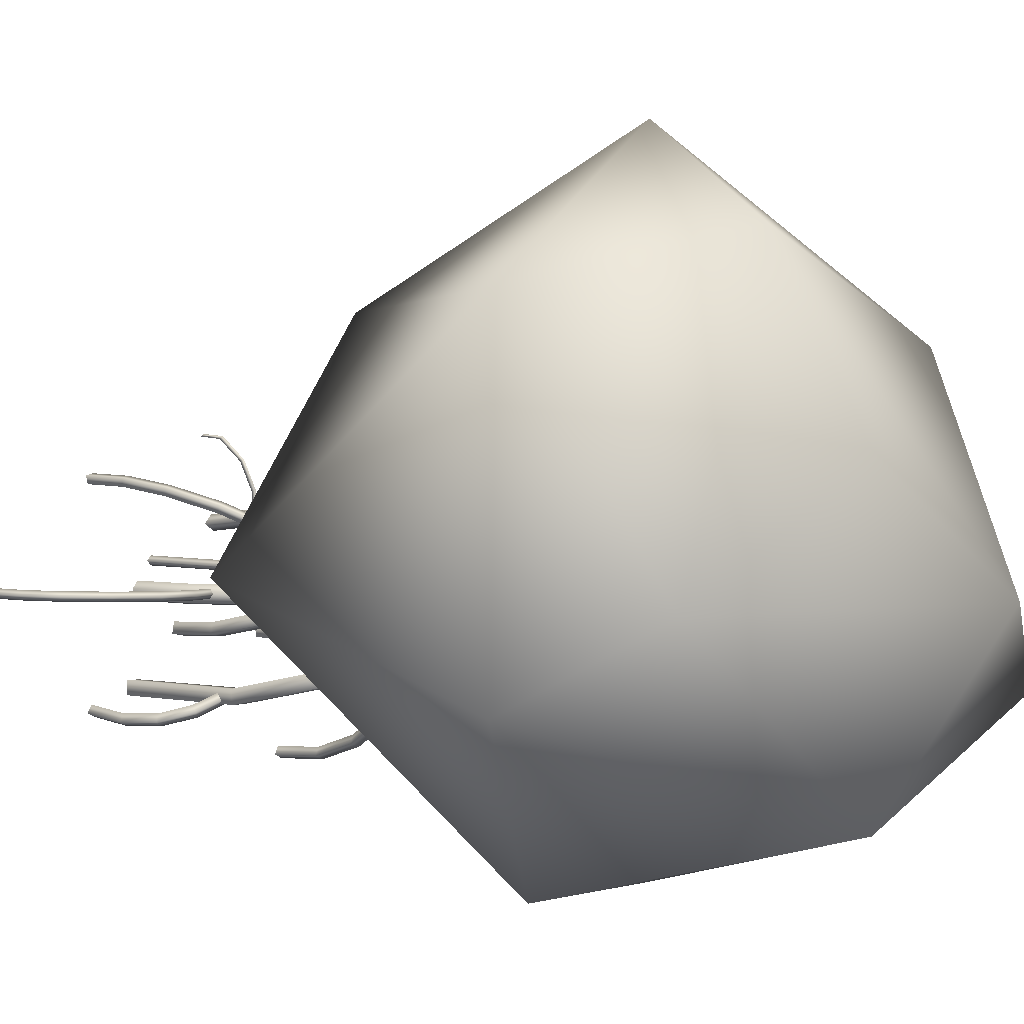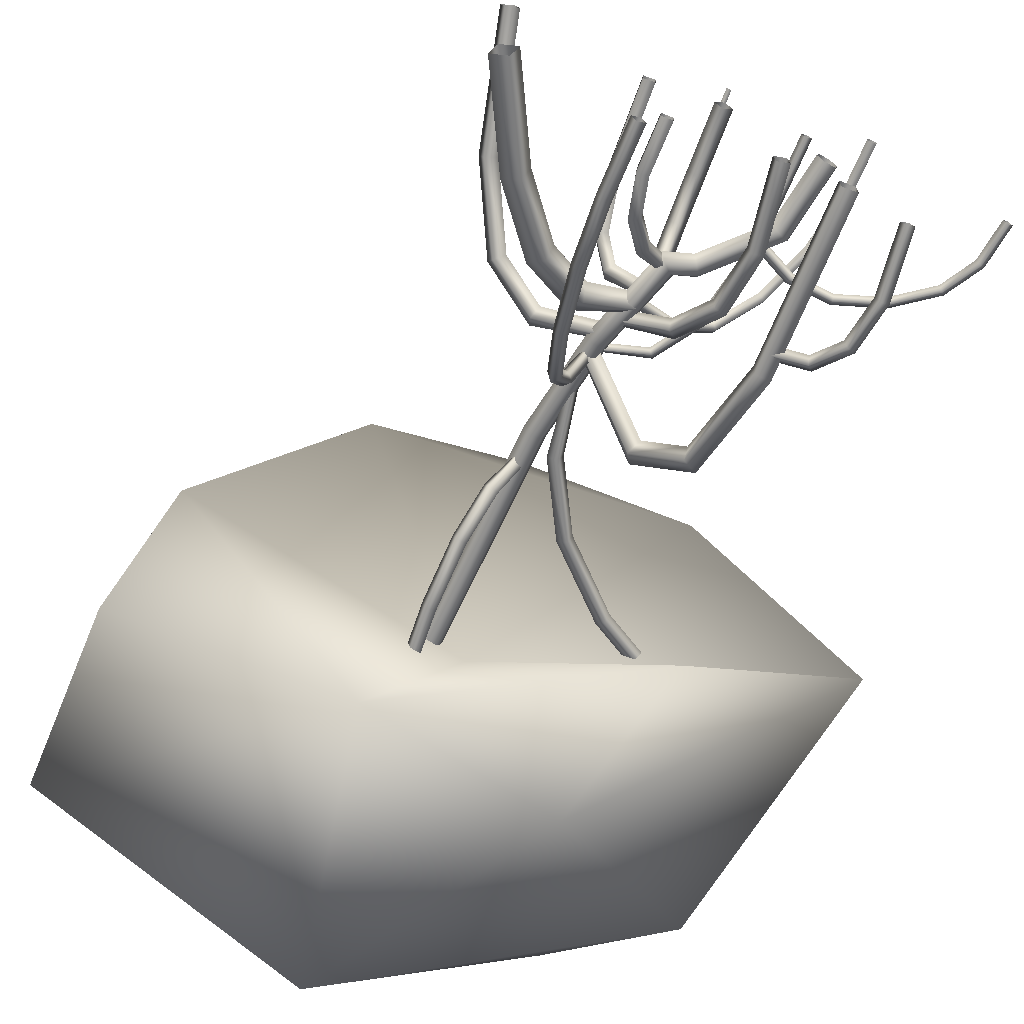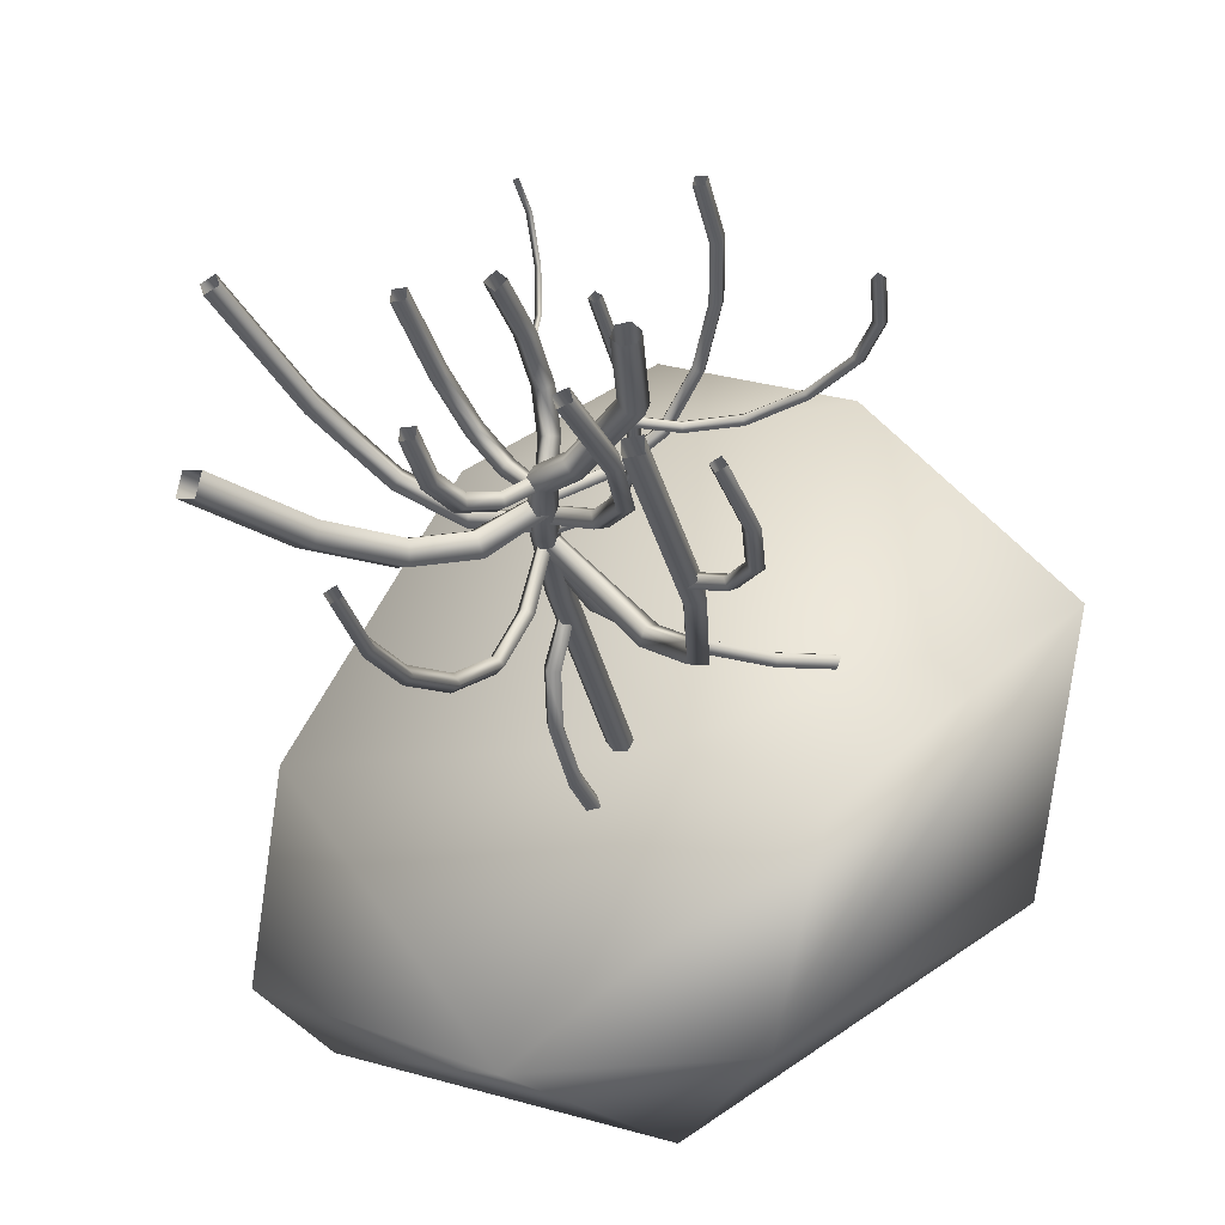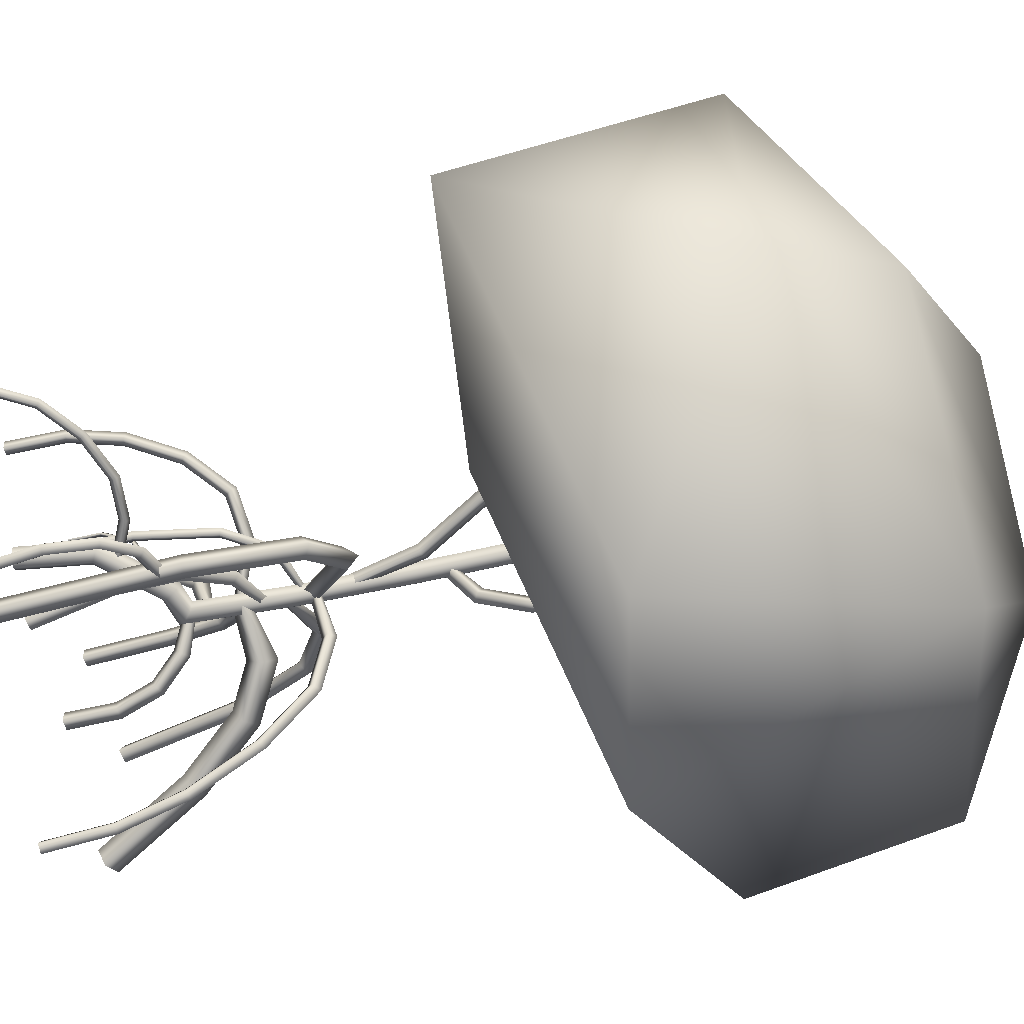
<metadata>
{"format":"obj","ext":"obj","renderer":"f3d","projection":"perspective","resolution":1024,"background":"white","views":[{"elev":3.4,"azim":142.5,"up":"+Z"},{"elev":-68.6,"azim":-16.7,"up":"+Z"},{"elev":-35.3,"azim":19.0,"up":"+Z"},{"elev":-59.8,"azim":109.3,"up":"+Z"}]}
</metadata>
<code>
v  5.319 6.825 10.98
v  5.799 7.54 15.71
v  6.207 6.908 15.53
v  5.752 6.187 11.01
v  5.454 6.855 15.62
v  4.999 6.133 11.09
v  6.531 5.163 20.64
v  6.922 4.594 20.35
v  6.169 4.54 20.44
v  7.304 -0.011 24.3
v  7.675 -0.3687 23.81
v  6.924 -0.4498 23.89
v  7.714 -5.312 24.5
v  8.068 -5.587 24.08
v  7.316 -5.64 24.16
v  14.47 7.508 -0.1904
v  20.7 11.41 0.1037
v  20.37 12.16 0.917
v  14.01 8.179 0.617
v  20.09 12.94 0.1117
v  13.61 8.881 -0.1943
v  20.43 12.19 -0.7017
v  14.07 8.21 -1.002
v  27.02 12.65 0.3496
v  27 13.46 1.175
v  27.04 14.3 0.382
v  27.06 13.49 -0.4436
v  34.24 11.04 0.5729
v  34.5 11.79 1.407
v  34.83 12.57 0.623
v  34.56 11.82 -0.2114
v  40.54 7.405 0.7251
v  41.06 8.009 1.565
v  41.64 8.643 0.7873
v  41.12 8.04 -0.0532
v  44.12 2.633 0.7596
v  44.84 2.971 1.602
v  45.61 3.339 0.8257
v  44.9 3.002 -0.0167
v  45.69 -3.785 0.6921
v  46.45 -3.608 1.533
v  47.26 -3.401 0.7547
v  46.51 -3.577 -0.086
v  18.25 19.85 -14.94
v  24.16 19.06 -17.26
v  23.32 18.1 -18.15
v  17.71 18.85 -15.95
v  23.2 17.02 -17.02
v  17.95 17.73 -14.96
v  24.04 17.98 -16.13
v  18.48 18.73 -13.95
v  28.48 14.55 -18.89
v  27.23 14.01 -19.63
v  26.64 13.43 -18.32
v  27.88 13.97 -17.58
v  30.43 6.809 -19.51
v  29.09 6.674 -20.22
v  28.37 6.557 -18.87
v  29.72 6.692 -18.17
v  30.23 -3.908 -19.23
v  28.89 -3.902 -19.94
v  28.18 -3.854 -18.6
v  29.52 -3.86 -17.89
v  3.101 18.6 0.0809
v  3.726 17.52 6.857
v  5.169 16.46 5.981
v  3.852 18.03 -0.1503
v  3.895 15.03 5.365
v  2.647 16.51 -0.283
v  2.453 16.09 6.241
v  1.896 17.08 -0.0518
v  4.635 12.53 11.15
v  5.971 12.06 9.771
v  4.574 11.31 8.569
v  3.237 11.79 9.946
v  5.335 4.547 12.53
v  6.625 4.592 11.06
v  5.174 4.455 9.754
v  3.884 4.41 11.22
v  5.851 -6.139 11.32
v  7.133 -5.914 9.877
v  5.672 -5.84 8.594
v  4.39 -6.065 10.04
v  -6.716 49.59 7.45
v  -10.01 53.67 1.952
v  -8.494 54.59 2.17
v  -5.349 50.69 7.447
v  -9.097 55.34 3.671
v  -5.72 51.15 8.082
v  -10.61 54.42 3.453
v  -7.088 50.05 8.085
v  -12.5 61.62 -1.119
v  -10.84 62.07 -0.7187
v  -11.3 62.35 0.9644
v  -12.96 61.9 0.5643
v  -13.9 72.76 -1.967
v  -12.2 72.89 -1.543
v  -12.62 72.85 0.1649
v  -14.32 72.72 -0.2596
v  -14.28 87.05 -0.7155
v  -12.57 87.05 -0.3014
v  -12.99 86.89 1.396
v  -14.69 86.89 0.9817
v  25.82 84.04 13.78
v  12.03 73.24 10.52
v  12.57 72.34 11.95
v  26.26 83.06 15.18
v  13.71 71.42 10.95
v  27.29 82.05 14.15
v  13.18 72.33 9.523
v  26.85 83.03 12.75
v  2.377 61.46 7.96
v  3.09 60.77 9.431
v  4.449 60.12 8.487
v  3.736 60.81 7.016
v  -3.009 48.74 6.112
v  -2.162 48.36 7.629
v  -0.6408 48.09 6.741
v  -1.488 48.47 5.224
v  -3.687 35.32 4.815
v  -2.846 35.13 6.358
v  -1.99 35.1 5.874
v  -2.83 35.3 4.33
v  -1.046 29.78 4.604
v  5.83 28.46 4.576
v  6.239 29.2 5.413
v  -0.9814 30.24 5.088
v  6.691 29.96 4.63
v  -0.8318 31.03 4.275
v  6.283 29.23 3.794
v  -0.8963 30.57 3.791
v  10.93 22.3 4.6
v  11.63 22.68 5.437
v  12.39 23.08 4.656
v  11.68 22.71 3.818
v  14.45 10.68 4.488
v  15.23 10.82 5.324
v  16.05 11 4.54
v  15.28 10.85 3.704
v  16.24 -6.429 4.237
v  17.02 -6.359 5.071
v  17.85 -6.261 4.286
v  17.07 -6.331 3.452
v  1.671 20.65 0.8819
v  -2.949 21.41 6.644
v  -1.606 20.14 7.145
v  2.604 19.44 1.853
v  -2.16 18.77 5.93
v  2.074 18.72 1.444
v  -3.503 20.04 5.429
v  1.141 19.93 0.4727
v  -5.798 16.48 10.09
v  -4.032 15.94 10.08
v  -4.163 15.3 8.354
v  -5.929 15.84 8.364
v  -6.687 7.14 11.63
v  -4.874 7.097 11.54
v  -4.958 6.952 9.734
v  -6.771 6.994 9.826
v  -5.938 -6.491 11.62
v  -4.132 -6.392 11.53
v  -4.225 -6.396 9.724
v  -6.03 -6.495 9.816
v  -0.8179 30.67 3.718
v  7.349 38.7 -5.362
v  8.28 40.7 -3.944
v  -0.6253 31.38 4.657
v  6.864 42.59 -5.08
v  -2.575 32.73 4.033
v  5.934 40.59 -6.498
v  -2.768 32.02 3.093
v  12.92 36.02 -10.37
v  15.06 37.44 -10.03
v  14.84 38.74 -12.25
v  12.71 37.33 -12.59
v  17.23 21.53 -13.73
v  19.65 21.97 -13.61
v  19.73 22.31 -16.05
v  17.31 21.86 -16.17
v  19.63 -5.913 -14.79
v  22.07 -5.704 -14.69
v  22.17 -5.6 -17.14
v  19.73 -5.81 -17.24
v  -0.2434 23.92 3.109
v  6.661 22 -0.7527
v  7.959 23.31 0.1353
v  0.2673 24.74 3.746
v  7.878 24.59 -1.438
v  -0.16 26.06 2.316
v  6.58 23.27 -2.326
v  -0.6708 25.25 1.679
v  10.87 17.04 -3.329
v  12.7 17.73 -2.768
v  13.04 18.51 -4.598
v  11.21 17.82 -5.159
v  12.66 8.257 -5.144
v  14.62 8.326 -4.71
v  15.06 8.624 -6.641
v  13.1 8.555 -7.074
v  11.8 -4.688 -6.117
v  13.74 -4.849 -5.701
v  14.17 -4.731 -7.645
v  12.22 -4.57 -8.061
v  3.733 16.42 -0.5659
v  -1.174 13.74 -4.773
v  -1.393 12.63 -3.341
v  3.306 15.21 0.7005
v  0.0831 11.66 -3.811
v  4.066 14.57 0.3193
v  0.3018 12.77 -5.242
v  4.493 15.78 -0.9472
v  -4.139 8.759 -7.801
v  -4.098 8.086 -6.104
v  -2.36 7.559 -6.305
v  -2.402 8.233 -8.002
v  -5.178 1.983 -9.261
v  -5.062 1.794 -7.459
v  -3.25 1.756 -7.555
v  -3.366 1.945 -9.357
v  -4.382 -6.266 -9.208
v  -4.286 -6.245 -7.407
v  -2.494 -6.073 -7.505
v  -2.59 -6.094 -9.305
v  1.386 20.92 2.323
v  8.178 24.26 6.971
v  7.464 25.22 7.769
v  0.8529 21.44 2.727
v  7.812 26.29 6.864
v  1.039 22.39 1.687
v  8.527 25.32 6.066
v  1.572 21.87 1.284
v  13.98 23.89 10.57
v  13.74 24.82 11.66
v  14.55 25.86 11.05
v  14.8 24.93 9.96
v  19.44 19.03 13.69
v  19.52 19.67 14.97
v  20.67 20.42 14.54
v  20.59 19.77 13.26
v  23.9 11.52 16.02
v  24.12 11.93 17.37
v  25.41 12.43 17.02
v  25.18 12.03 15.67
v  26.52 3.573 17.18
v  26.82 3.744 18.57
v  28.19 4.018 18.25
v  27.89 3.846 16.87
v  27.56 -5.641 17.28
v  27.87 -5.593 18.66
v  29.25 -5.441 18.34
v  28.93 -5.49 16.96
v  -1.72 32.57 5.237
v  -5.221 34.66 -4.206
v  -6.175 33.44 -3.821
v  -2.768 31.4 5.367
v  -5.022 32.38 -4.118
v  -2.213 30.88 5.078
v  -4.068 33.6 -4.503
v  -1.165 32.04 4.947
v  -7.829 31.77 -12.92
v  -8.624 30.73 -12
v  -7.315 29.84 -11.78
v  -6.519 30.88 -12.69
v  -9.708 23.21 -20.52
v  -10.43 22.49 -19.33
v  -9.054 21.93 -18.81
v  -8.328 22.65 -20.01
v  -10.7 12.23 -26.3
v  -11.41 11.72 -24.99
v  -10.01 11.39 -24.35
v  -9.303 11.91 -25.66
v  -10.65 1.699 -29.57
v  -11.36 1.389 -28.2
v  -9.963 1.315 -27.48
v  -9.255 1.625 -28.86
v  -9.635 -9.267 -30.6
v  -10.35 -9.463 -29.22
v  -8.966 -9.402 -28.49
v  -8.247 -9.206 -29.87
v  -1.159 28.85 3.286
v  -10.82 31.33 8.173
v  -9.872 29.73 9.4
v  -0.7622 27.41 4.805
v  -10.2 28.13 7.9
v  -1.283 26.55 4.093
v  -11.15 29.72 6.673
v  -1.68 27.99 2.573
v  -18.83 25.16 11.93
v  -17.09 24.18 12.79
v  -16.63 23.18 10.92
v  -18.36 24.17 10.06
v  -24.19 11.47 14.47
v  -22.23 11.04 15.22
v  -21.55 10.61 13.24
v  -23.5 11.04 12.49
v  -27.29 -9.432 15.95
v  -25.31 -9.673 16.69
v  -24.59 -9.92 14.7
v  -26.58 -9.679 13.96
v  1.325 23.41 1.127
v  -7.362 24.63 -1.997
v  -7.586 22.28 0.2032
v  0.5447 21.53 2.77
v  -6.149 20.11 -1.71
v  0.8994 20.52 1.72
v  -5.925 22.47 -3.91
v  1.679 22.39 0.0771
v  -15.09 18.97 -5.37
v  -14.42 17.27 -2.782
v  -12.1 15.75 -4.307
v  -12.76 17.45 -6.896
v  -22.01 7.967 -8.658
v  -21.03 6.78 -5.916
v  -18.38 5.778 -7.288
v  -19.37 6.964 -10.03
v  -28.45 -8.184 -11.98
v  -27.39 -9.18 -9.199
v  -24.67 -9.992 -10.53
v  -25.73 -8.996 -13.31
v  -7.617 132.7 24.82
v  19.5 126.3 5.348
v  -37.85 130.1 4.343
v  35.67 108.7 -7.883
v  -16.71 123.6 -26.11
v  -60.91 111.2 -11.38
v  8.355 81.56 -38.74
v  -21.94 71.52 -40.78
v  -57.71 78.11 -19.47
v  -51.5 68.86 6.685
v  -1.818 119 54.58
v  -46.1 105.2 38.61
v  -3.982 92.68 69.77
v  -26.22 64.67 44.25
v  -0.8205 69.42 59.23
v  35.12 108.1 46.01
v  26.65 66.28 43.32
v  52.18 69.53 8.231
v  21.06 64.3 -17.47
v  -4.734 84.08 9.262
v  21.07 -4.604 -1.675
v  18.04 6.949 -1.561
v  18.49 7.249 0.112
v  21.57 -4.488 -0.0043
v  17.44 6.578 1.394
v  20.43 -4.801 1.281
v  15.93 5.608 1.003
v  18.78 -5.231 0.8957
v  15.47 5.308 -0.6697
v  18.27 -5.347 -0.7753
v  16.53 5.979 -1.952
v  19.42 -5.034 -2.061
v  8.116 15.07 -1.761
v  8.266 15.63 -0.0977
v  7.694 14.58 1.201
v  6.971 12.96 0.8354
v  6.822 12.39 -0.8281
v  7.394 13.45 -2.126
v  4.373 15.73 -2.151
v  5.029 16.21 -0.4345
v  4.372 15.17 0.855
v  3.059 13.66 0.4283
v  2.404 13.18 -1.288
v  3.061 14.22 -2.577
v  -0.7064 29.98 2.66
v  0.145 29.83 4.181
v  -0.6868 29.2 5.592
v  -2.37 28.72 5.481
v  -3.221 28.88 3.959
v  -2.39 29.51 2.549
v  -4.699 46.42 6.089
v  -3.871 46.36 7.63
v  -4.769 46 9.097
v  -6.495 45.7 9.023
v  -7.323 45.77 7.482
v  -6.426 46.13 6.015
v  -10.45 88.67 8.735
v  -9.615 88.59 10.27
v  -10.51 88.16 11.74
v  -12.23 87.83 11.66
v  -13.06 87.91 10.12
v  -12.17 88.33 8.658
o GeoSphere001
g GeoSphere001
f 1 2 3 4
f 4 3 5 6
f 6 5 2 1
f 2 7 8 3
f 3 8 9 5
f 5 9 7 2
f 7 10 11 8
f 8 11 12 9
f 9 12 10 7
f 10 13 14 11
f 11 14 15 12
f 12 15 13 10
f 16 17 18 19
f 19 18 20 21
f 21 20 22 23
f 23 22 17 16
f 17 24 25 18
f 18 25 26 20
f 20 26 27 22
f 22 27 24 17
f 24 28 29 25
f 25 29 30 26
f 26 30 31 27
f 27 31 28 24
f 28 32 33 29
f 29 33 34 30
f 30 34 35 31
f 31 35 32 28
f 32 36 37 33
f 33 37 38 34
f 34 38 39 35
f 35 39 36 32
f 36 40 41 37
f 37 41 42 38
f 38 42 43 39
f 39 43 40 36
f 44 45 46 47
f 47 46 48 49
f 49 48 50 51
f 51 50 45 44
f 45 52 53 46
f 46 53 54 48
f 48 54 55 50
f 50 55 52 45
f 52 56 57 53
f 53 57 58 54
f 54 58 59 55
f 55 59 56 52
f 56 60 61 57
f 57 61 62 58
f 58 62 63 59
f 59 63 60 56
f 64 65 66 67
f 67 66 68 69
f 69 68 70 71
f 71 70 65 64
f 65 72 73 66
f 66 73 74 68
f 68 74 75 70
f 70 75 72 65
f 72 76 77 73
f 73 77 78 74
f 74 78 79 75
f 75 79 76 72
f 76 80 81 77
f 77 81 82 78
f 78 82 83 79
f 79 83 80 76
f 84 85 86 87
f 87 86 88 89
f 89 88 90 91
f 91 90 85 84
f 85 92 93 86
f 86 93 94 88
f 88 94 95 90
f 90 95 92 85
f 92 96 97 93
f 93 97 98 94
f 94 98 99 95
f 95 99 96 92
f 96 100 101 97
f 97 101 102 98
f 98 102 103 99
f 99 103 100 96
f 104 105 106 107
f 107 106 108 109
f 109 108 110 111
f 111 110 105 104
f 105 112 113 106
f 106 113 114 108
f 108 114 115 110
f 110 115 112 105
f 112 116 117 113
f 113 117 118 114
f 114 118 119 115
f 115 119 116 112
f 116 120 121 117
f 117 121 122 118
f 118 122 123 119
f 119 123 120 116
f 124 125 126 127
f 127 126 128 129
f 129 128 130 131
f 131 130 125 124
f 125 132 133 126
f 126 133 134 128
f 128 134 135 130
f 130 135 132 125
f 132 136 137 133
f 133 137 138 134
f 134 138 139 135
f 135 139 136 132
f 136 140 141 137
f 137 141 142 138
f 138 142 143 139
f 139 143 140 136
f 144 145 146 147
f 147 146 148 149
f 149 148 150 151
f 151 150 145 144
f 145 152 153 146
f 146 153 154 148
f 148 154 155 150
f 150 155 152 145
f 152 156 157 153
f 153 157 158 154
f 154 158 159 155
f 155 159 156 152
f 156 160 161 157
f 157 161 162 158
f 158 162 163 159
f 159 163 160 156
f 164 165 166 167
f 167 166 168 169
f 169 168 170 171
f 171 170 165 164
f 165 172 173 166
f 166 173 174 168
f 168 174 175 170
f 170 175 172 165
f 172 176 177 173
f 173 177 178 174
f 174 178 179 175
f 175 179 176 172
f 176 180 181 177
f 177 181 182 178
f 178 182 183 179
f 179 183 180 176
f 184 185 186 187
f 187 186 188 189
f 189 188 190 191
f 191 190 185 184
f 185 192 193 186
f 186 193 194 188
f 188 194 195 190
f 190 195 192 185
f 192 196 197 193
f 193 197 198 194
f 194 198 199 195
f 195 199 196 192
f 196 200 201 197
f 197 201 202 198
f 198 202 203 199
f 199 203 200 196
f 204 205 206 207
f 207 206 208 209
f 209 208 210 211
f 211 210 205 204
f 205 212 213 206
f 206 213 214 208
f 208 214 215 210
f 210 215 212 205
f 212 216 217 213
f 213 217 218 214
f 214 218 219 215
f 215 219 216 212
f 216 220 221 217
f 217 221 222 218
f 218 222 223 219
f 219 223 220 216
f 224 225 226 227
f 227 226 228 229
f 229 228 230 231
f 231 230 225 224
f 225 232 233 226
f 226 233 234 228
f 228 234 235 230
f 230 235 232 225
f 232 236 237 233
f 233 237 238 234
f 234 238 239 235
f 235 239 236 232
f 236 240 241 237
f 237 241 242 238
f 238 242 243 239
f 239 243 240 236
f 240 244 245 241
f 241 245 246 242
f 242 246 247 243
f 243 247 244 240
f 244 248 249 245
f 245 249 250 246
f 246 250 251 247
f 247 251 248 244
f 252 253 254 255
f 255 254 256 257
f 257 256 258 259
f 259 258 253 252
f 253 260 261 254
f 254 261 262 256
f 256 262 263 258
f 258 263 260 253
f 260 264 265 261
f 261 265 266 262
f 262 266 267 263
f 263 267 264 260
f 264 268 269 265
f 265 269 270 266
f 266 270 271 267
f 267 271 268 264
f 268 272 273 269
f 269 273 274 270
f 270 274 275 271
f 271 275 272 268
f 272 276 277 273
f 273 277 278 274
f 274 278 279 275
f 275 279 276 272
f 280 281 282 283
f 283 282 284 285
f 285 284 286 287
f 287 286 281 280
f 281 288 289 282
f 282 289 290 284
f 284 290 291 286
f 286 291 288 281
f 288 292 293 289
f 289 293 294 290
f 290 294 295 291
f 291 295 292 288
f 292 296 297 293
f 293 297 298 294
f 294 298 299 295
f 295 299 296 292
f 300 301 302 303
f 303 302 304 305
f 305 304 306 307
f 307 306 301 300
f 301 308 309 302
f 302 309 310 304
f 304 310 311 306
f 306 311 308 301
f 308 312 313 309
f 309 313 314 310
f 310 314 315 311
f 311 315 312 308
f 312 316 317 313
f 313 317 318 314
f 314 318 319 315
f 315 319 316 312
f 320 321 322
f 321 323 324
f 321 324 322
f 322 324 325
f 323 326 324
f 324 326 327
f 324 327 325
f 325 328 329
f 320 322 330
f 322 325 331
f 322 331 330
f 330 331 332
f 325 329 331
f 331 329 333
f 331 333 332
f 332 333 334
f 320 330 321
f 330 332 335
f 330 335 321
f 321 335 323
f 332 334 336
f 332 336 335
f 335 336 337
f 335 337 323
f 323 337 326
f 337 338 326
f 326 338 327
f 336 334 333
f 333 329 339
f 329 327 339
f 327 338 339
f 338 337 339
f 337 336 339
f 336 333 339
f 340 341 342 343
f 343 342 344 345
f 345 344 346 347
f 347 346 348 349
f 349 348 350 351
f 351 350 341 340
f 341 352 353 342
f 342 353 354 344
f 344 354 355 346
f 346 355 356 348
f 348 356 357 350
f 350 357 352 341
f 352 358 359 353
f 353 359 360 354
f 354 360 361 355
f 355 361 362 356
f 356 362 363 357
f 357 363 358 352
f 358 364 365 359
f 359 365 366 360
f 360 366 367 361
f 361 367 368 362
f 362 368 369 363
f 363 369 364 358
f 364 370 371 365
f 365 371 372 366
f 366 372 373 367
f 367 373 374 368
f 368 374 375 369
f 369 375 370 364
f 370 376 377 371
f 371 377 378 372
f 372 378 379 373
f 373 379 380 374
f 374 380 381 375
f 375 381 376 370
f 325 327 328
f 328 327 329

</code>
